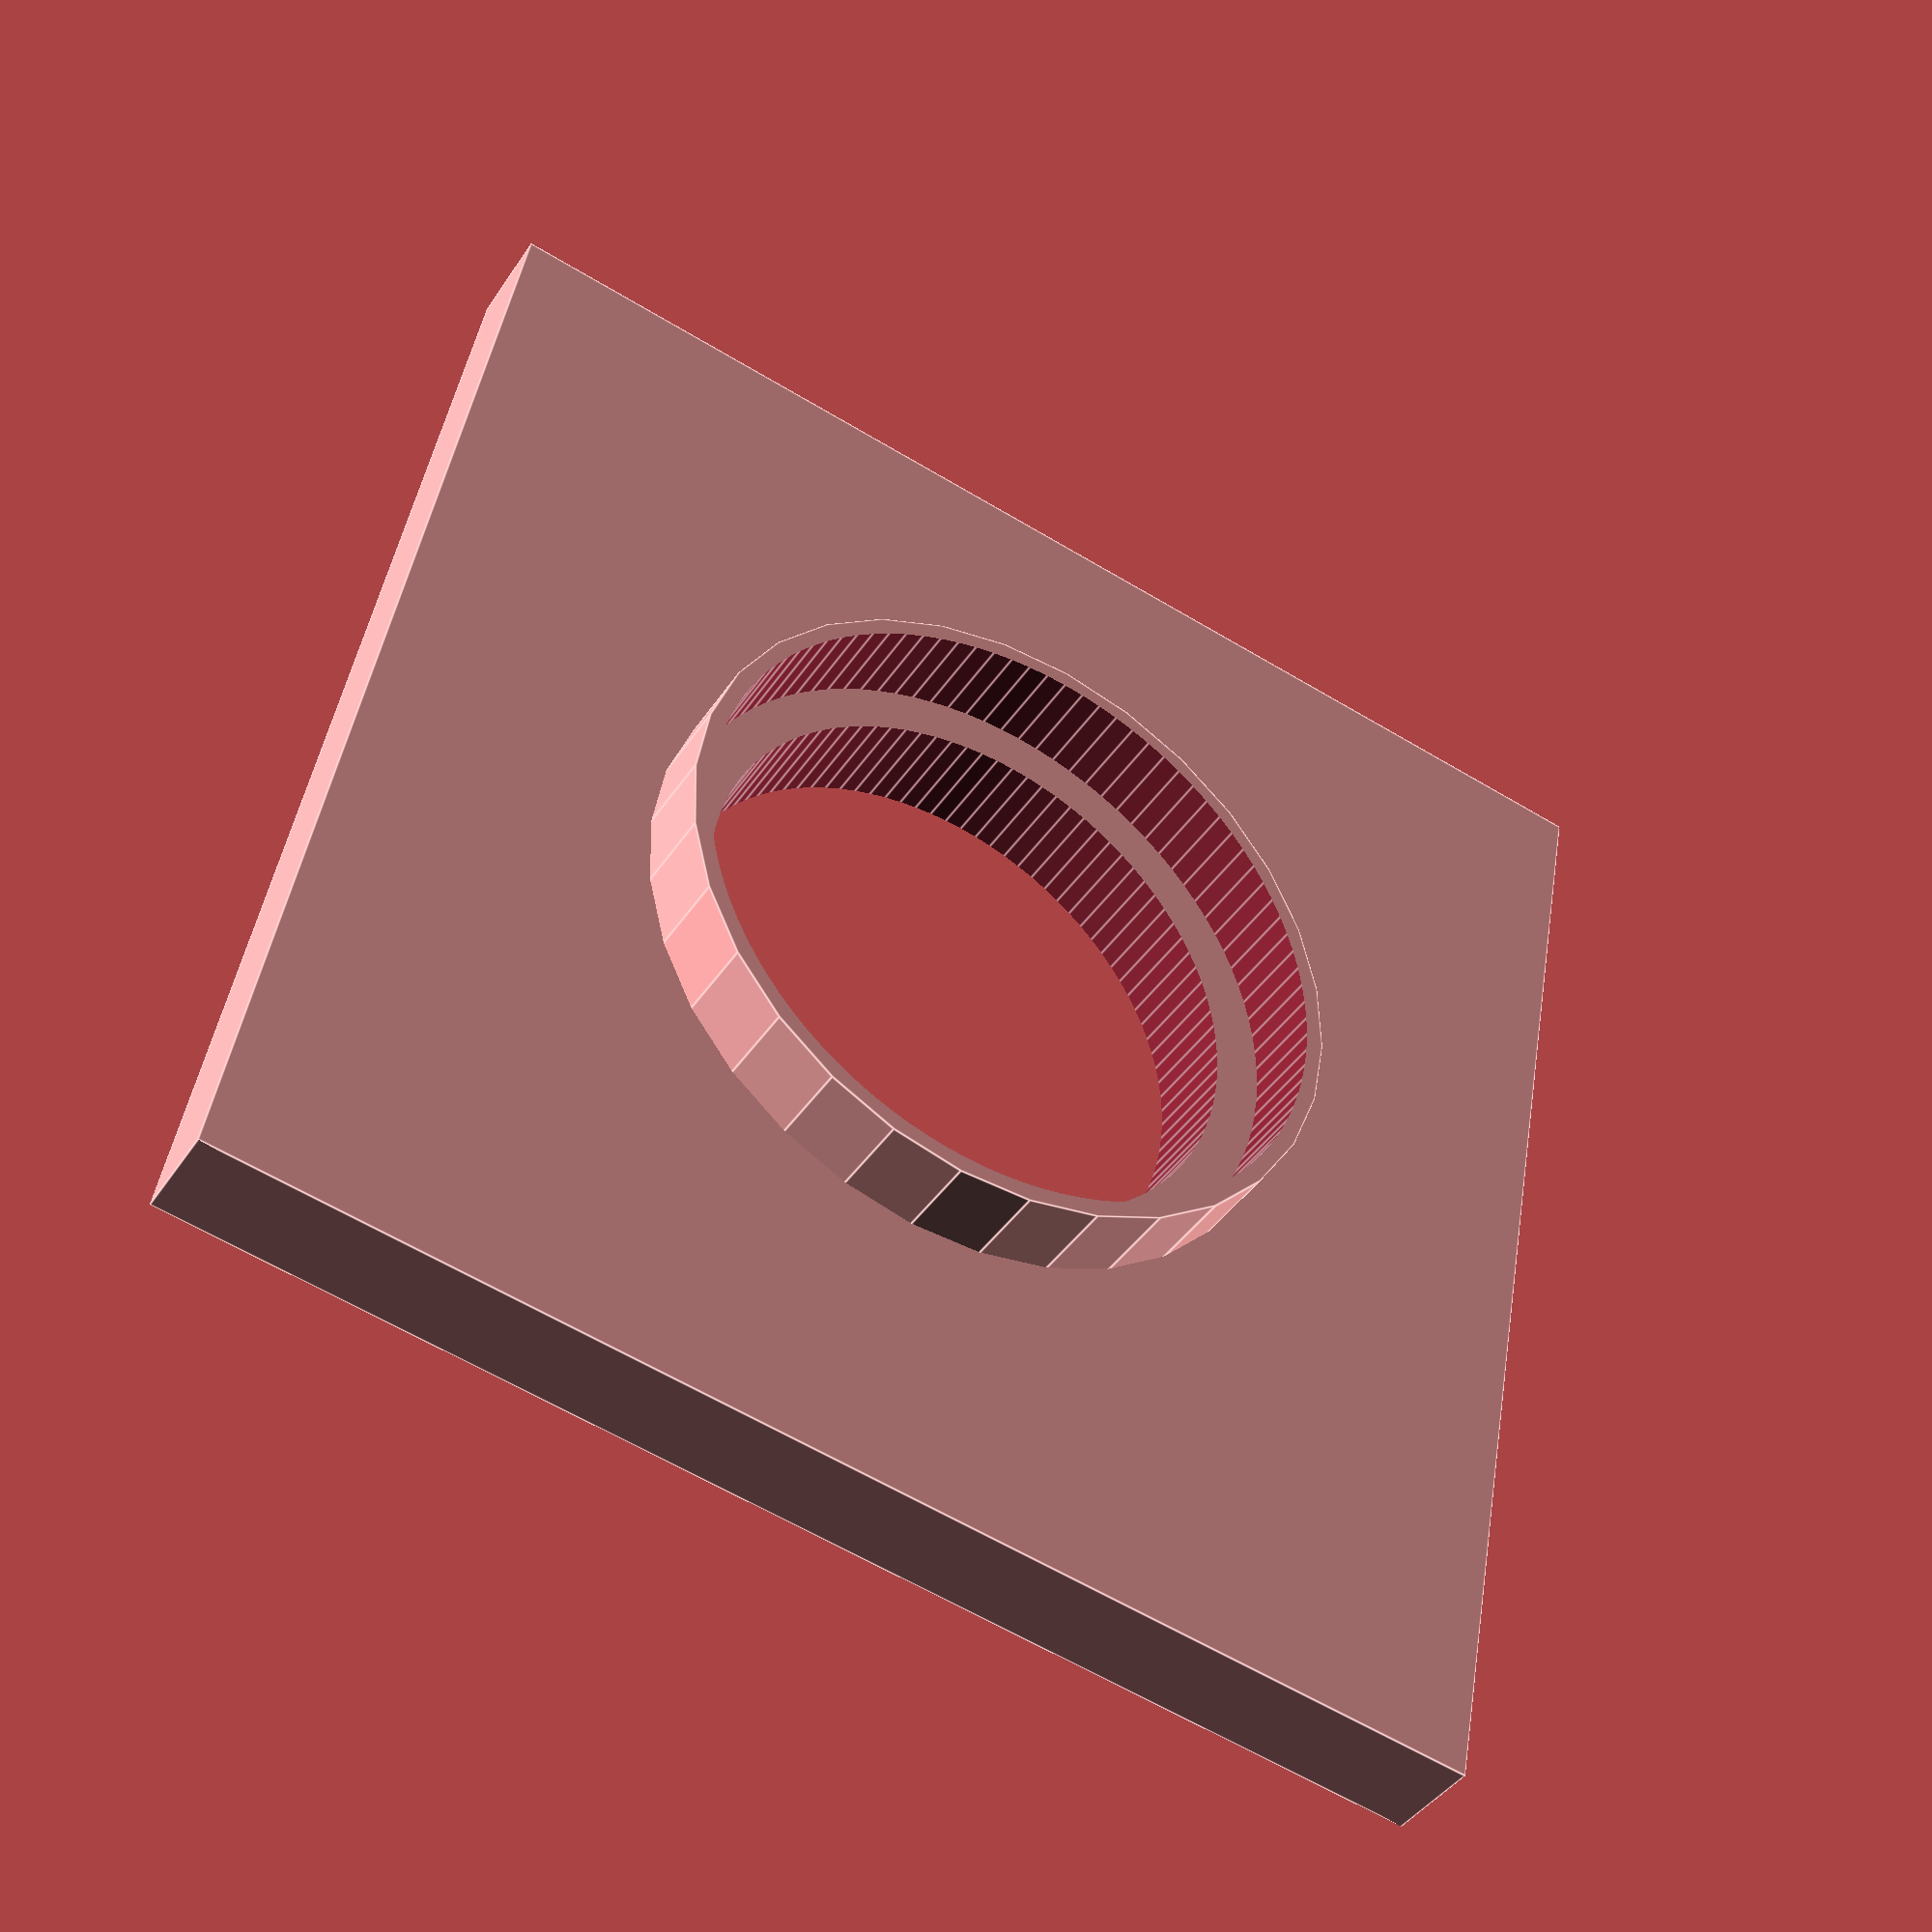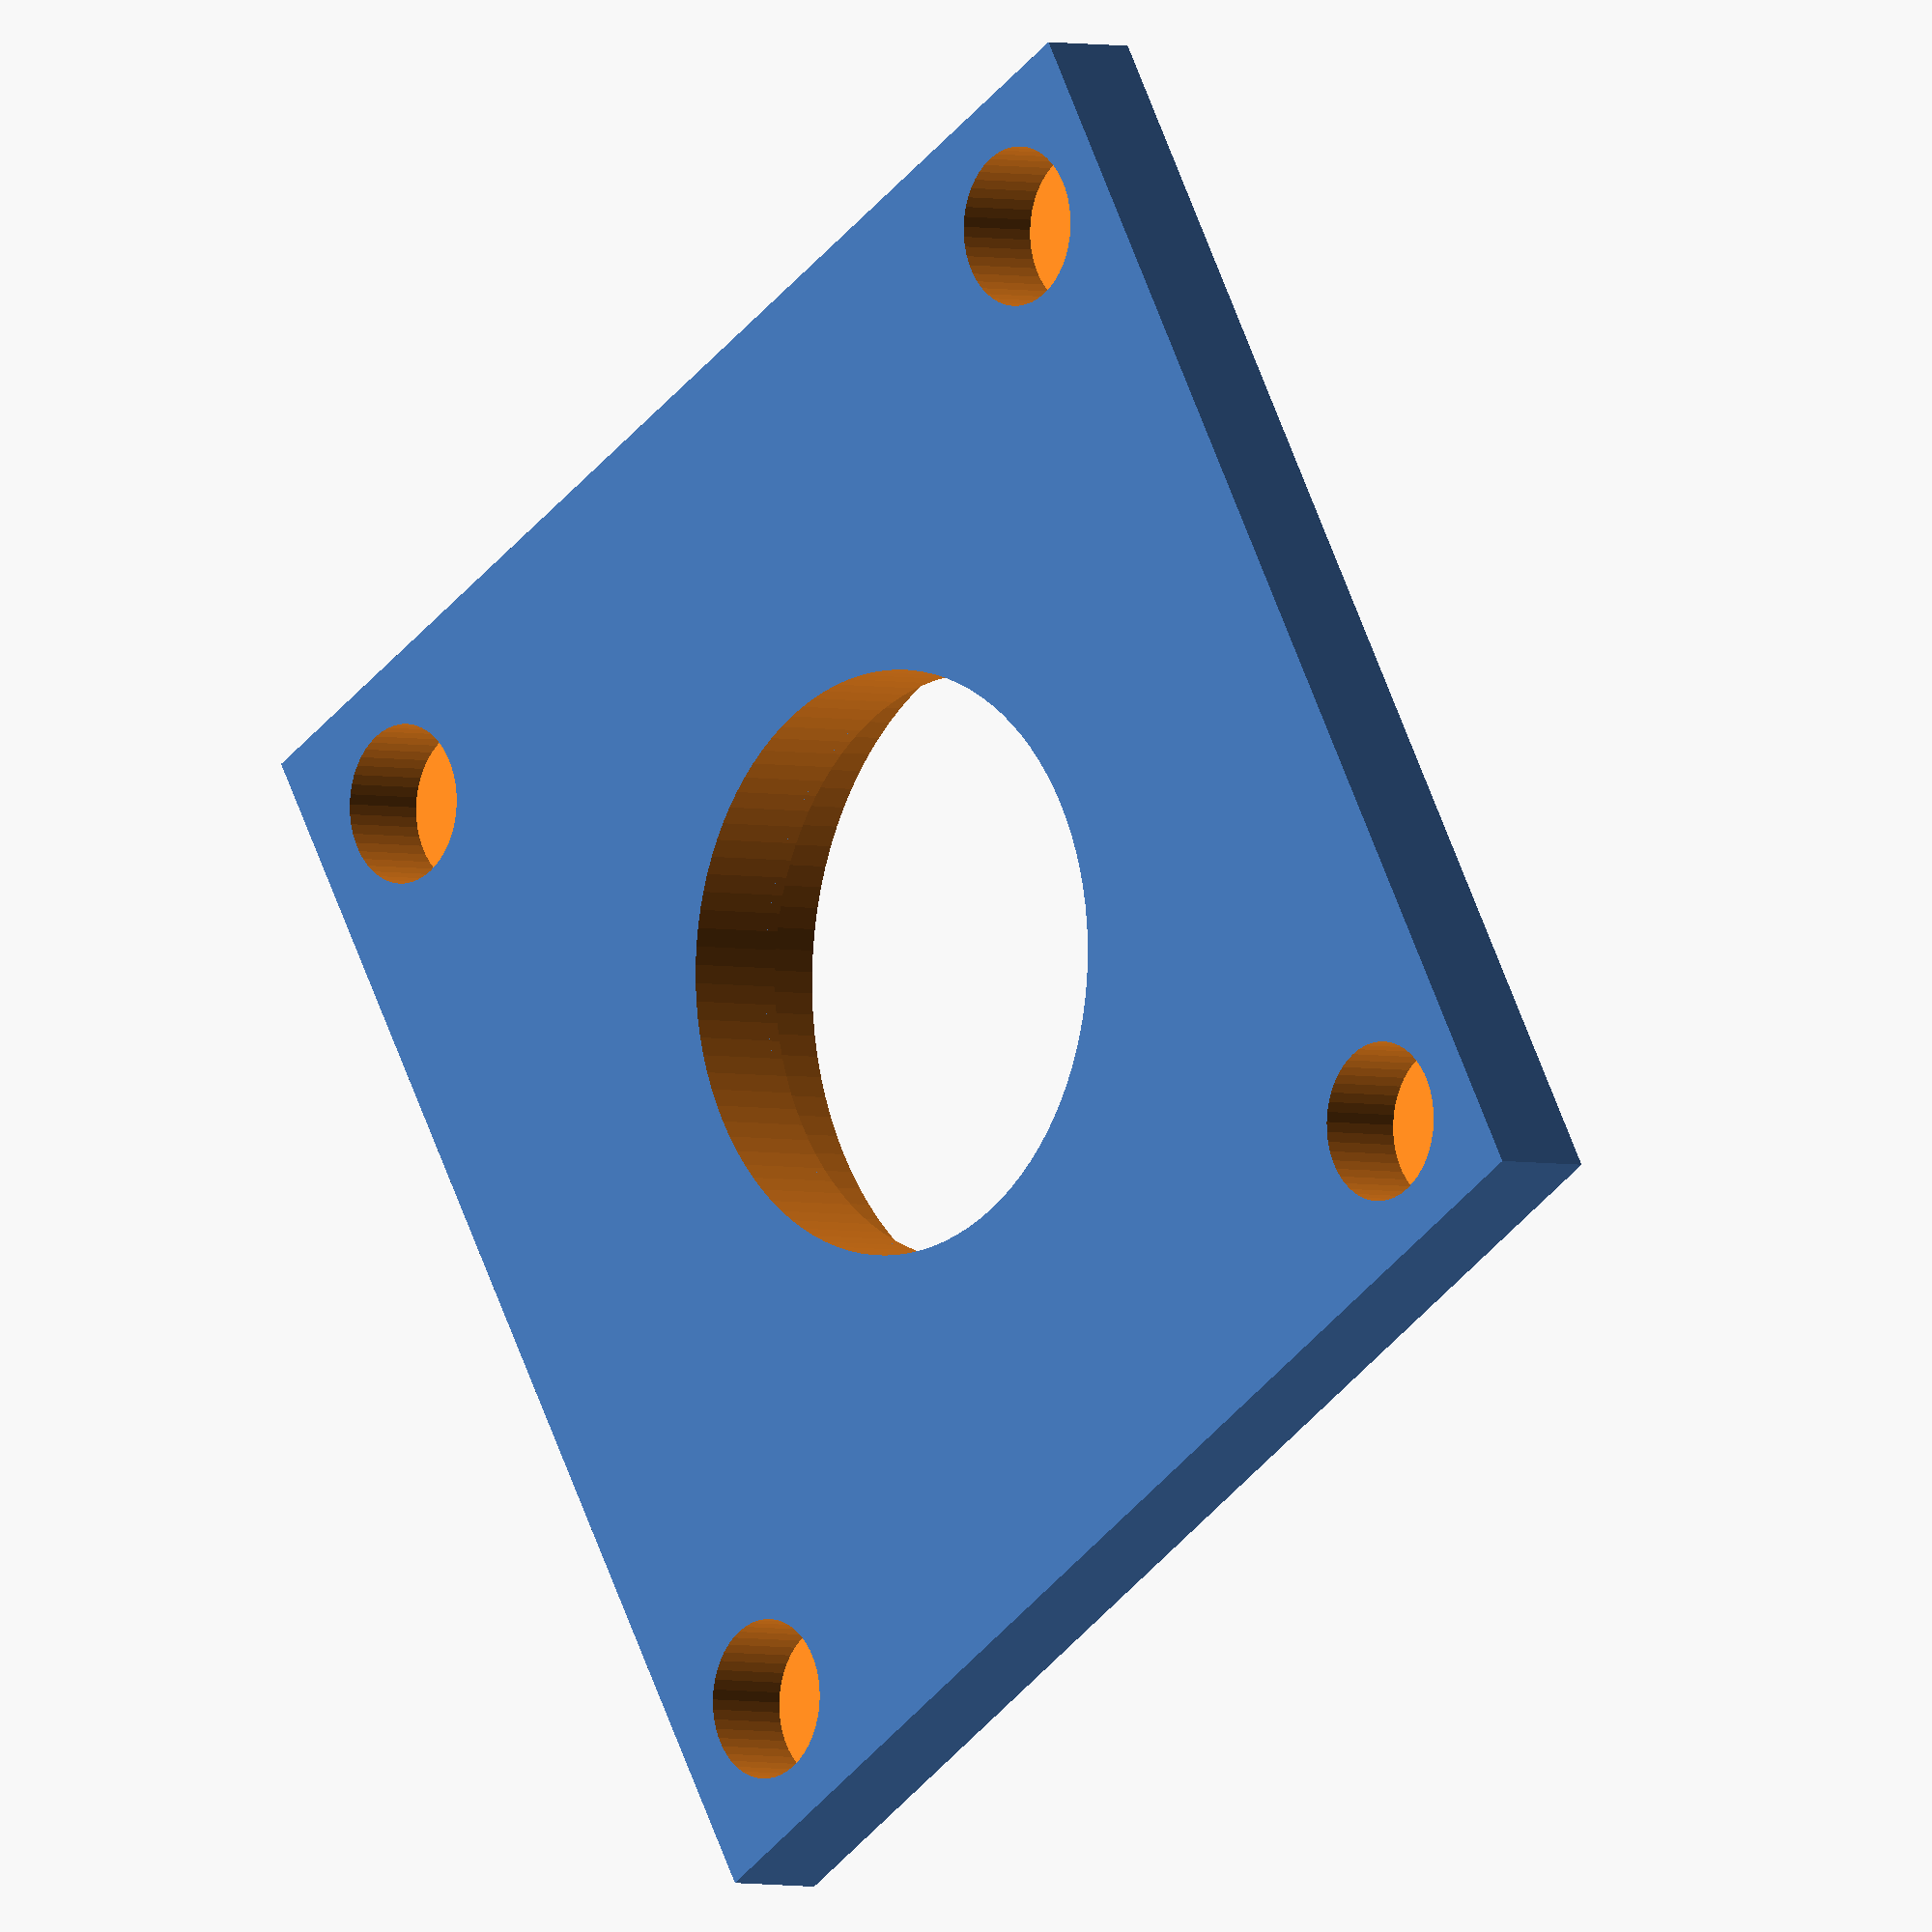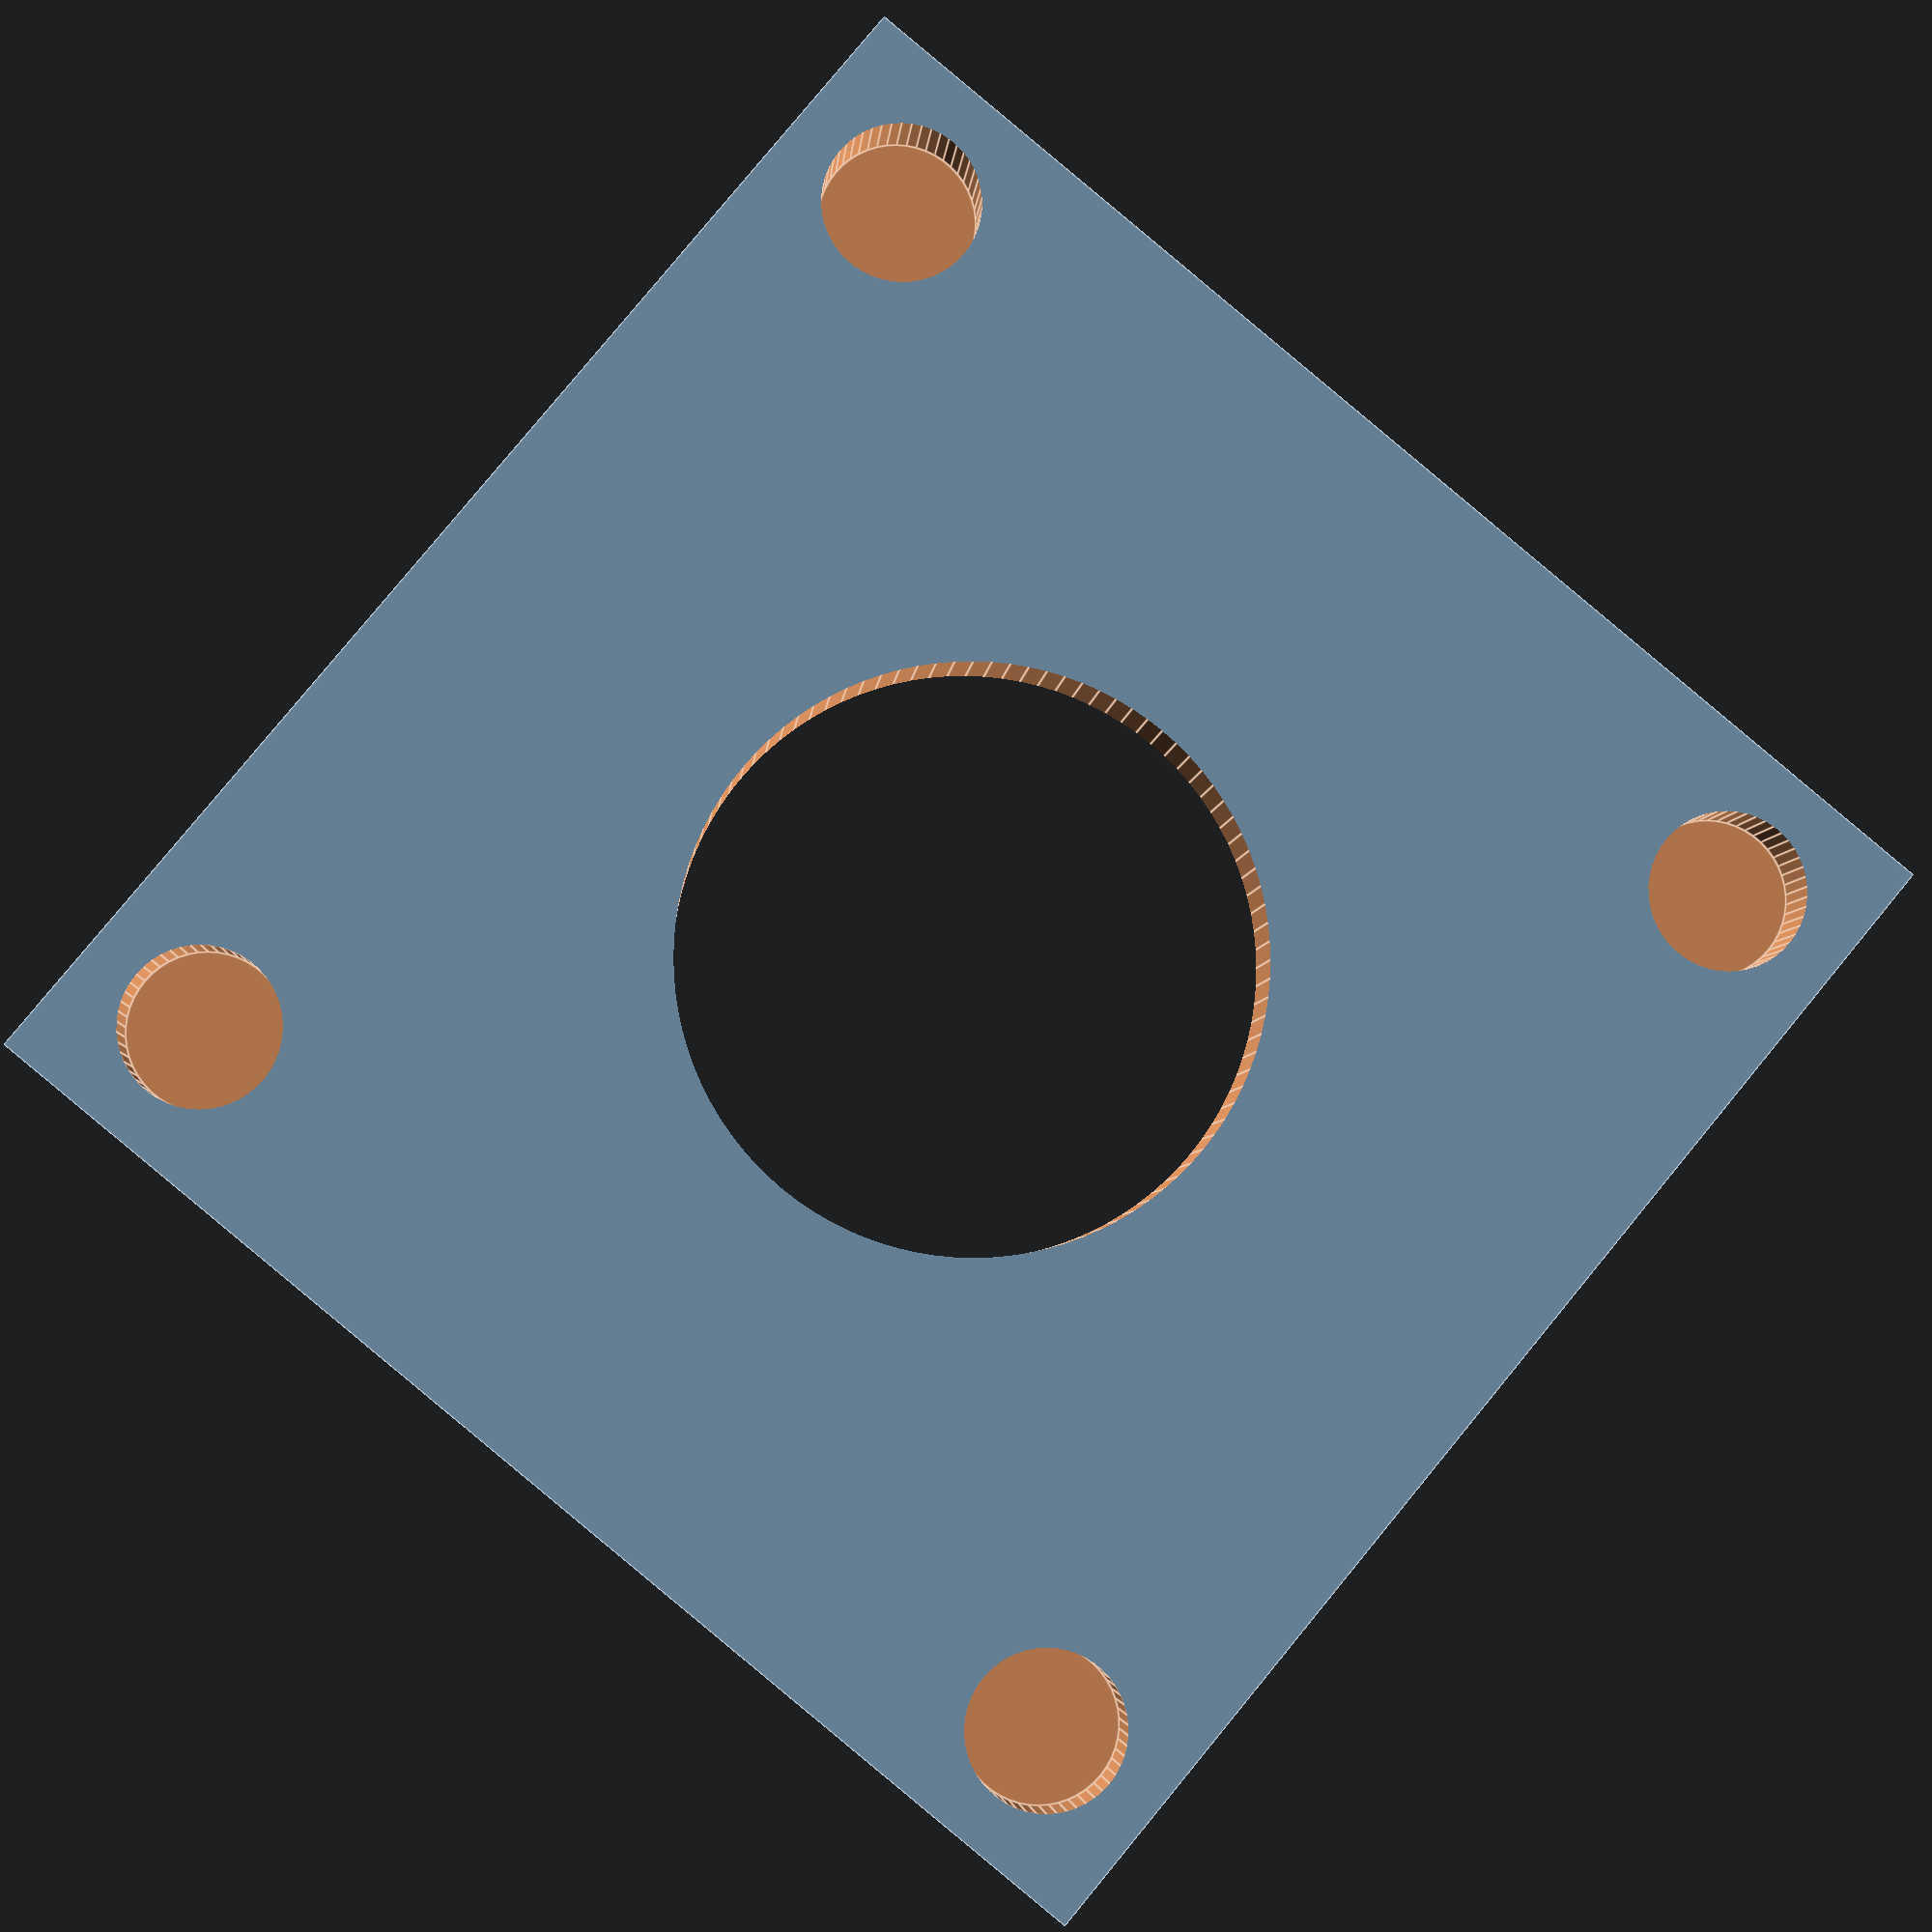
<openscad>
module tubelensholder1(){
    difference(){
    cube([50,50,4],center=true);
    cylinder(r=11,h=11,center=true,$fn=100);
    //top magnet holders
    translate([20,20,-0.5])cylinder(h=3.7,r=3,center=true,$fn=50);
    translate([-20,-20,-0.5])cylinder(h=3.7,r=3,center=true,$fn=50);
    translate([-20,20,-0.5])cylinder(h=3.7,r=3,center=true,$fn=50);
    translate([20,-20,-0.5])cylinder(h=3.7,r=3,center=true,$fn=50);
}

translate([0,0,3.5])difference(){
    cylinder(h=4,r=13.5,center=true);
    cylinder(h=10,r=25.4/2 + 0.1,center=true,$fn=100);
}
}

tubelensholder1();
</openscad>
<views>
elev=40.7 azim=280.2 roll=329.8 proj=p view=edges
elev=183.0 azim=120.6 roll=312.0 proj=o view=wireframe
elev=4.4 azim=320.4 roll=175.9 proj=p view=edges
</views>
